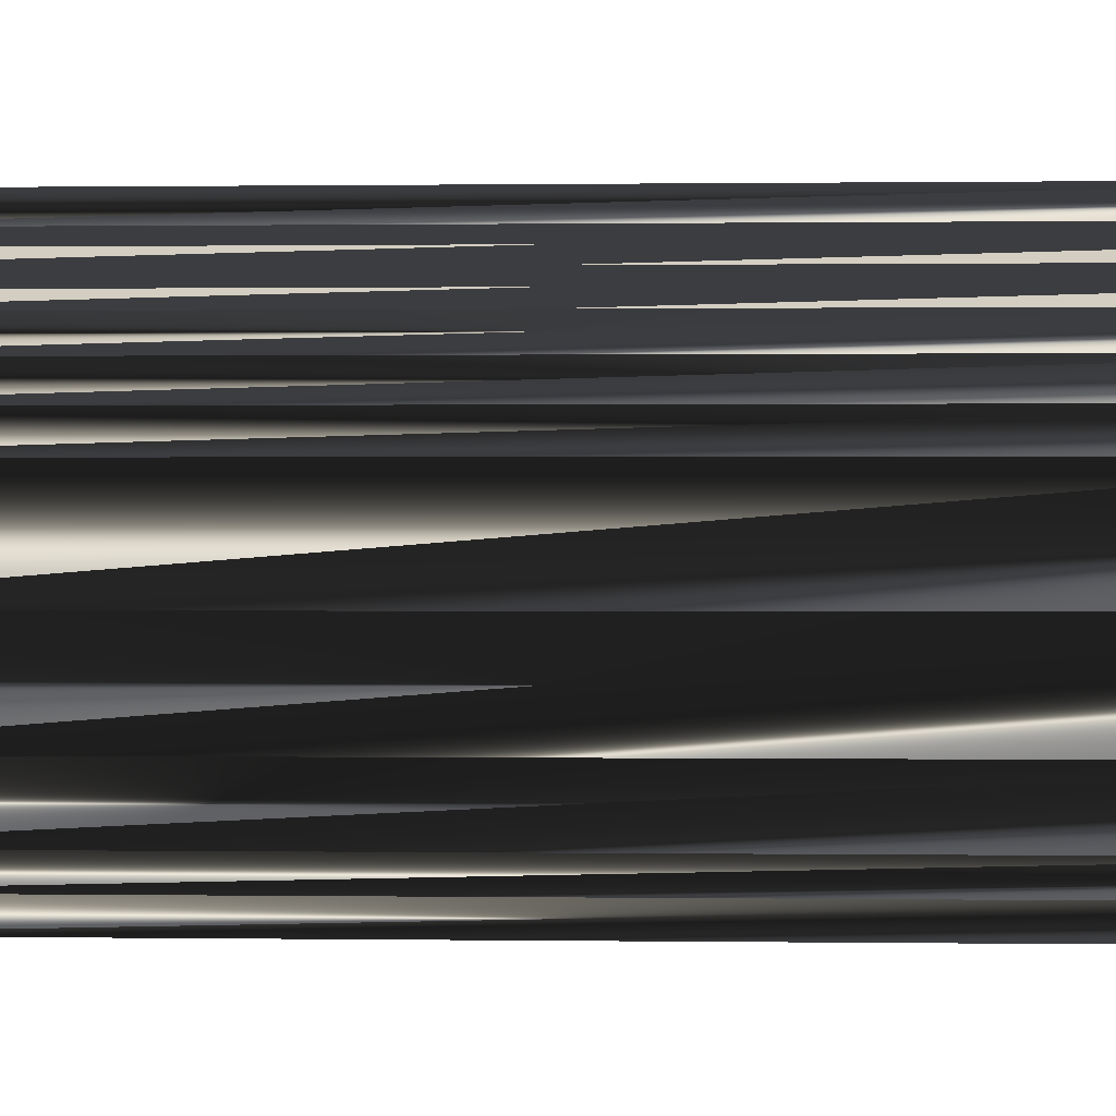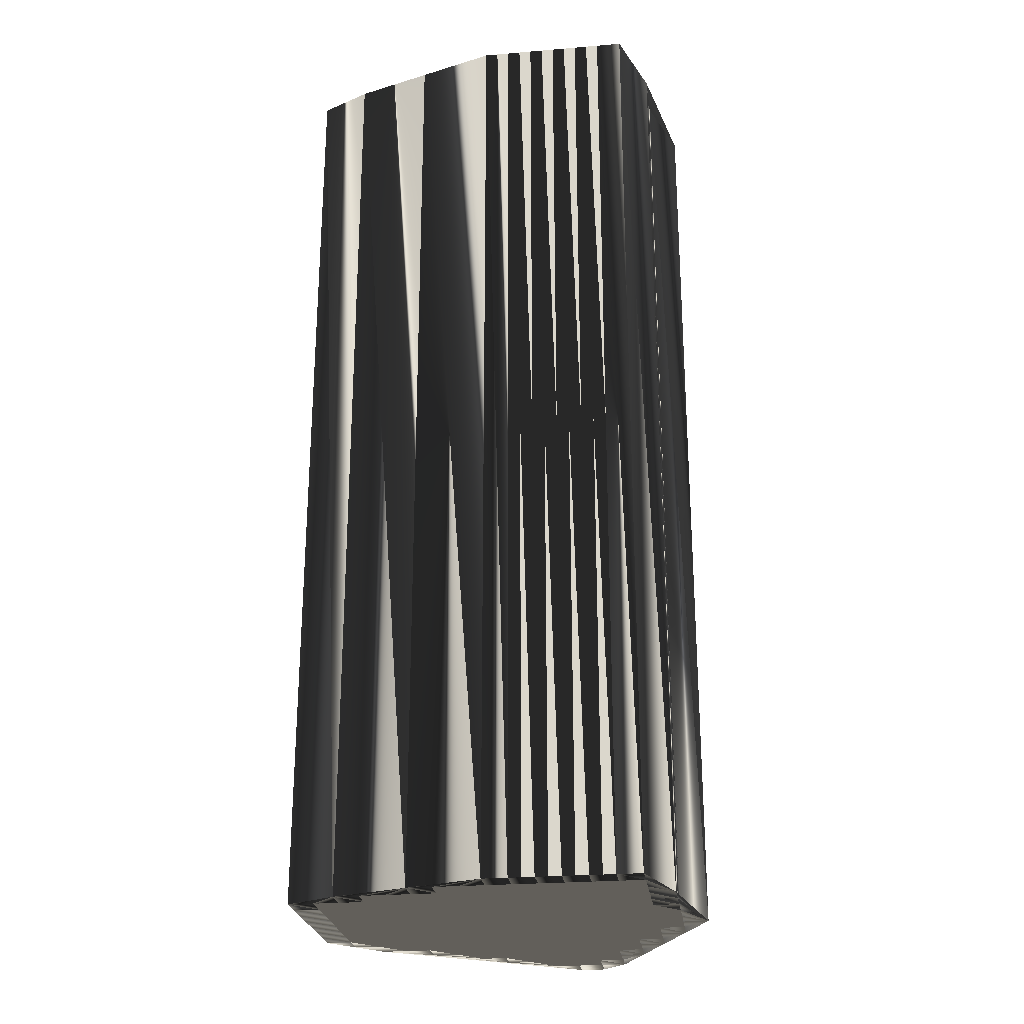
<metadata>
{"format":"obj","ext":"obj","renderer":"f3d","projection":"perspective","resolution":1024,"background":"white","views":[{"elev":0.4,"azim":-86.4,"up":"+Y"},{"elev":-24.9,"azim":97.8,"up":"+Z"}]}
</metadata>
<code>
v 209.9 275.6 0
v 209.9 276.4 0
v 210.7 274.8 0
v 210.7 275.6 0
v 210.7 276.4 0
v 210.7 277.2 0
v 211.5 273.2 0
v 211.5 274 0
v 211.5 274.8 0
v 211.5 275.6 0
v 211.5 276.4 0
v 211.5 277.2 0
v 212.3 272.4 0
v 212.3 273.2 0
v 212.3 274 0
v 212.3 274.8 0
v 212.3 275.6 0
v 212.3 276.4 0
v 212.3 277.2 0
v 212.3 278 0
v 213.1 270.8 0
v 213.1 271.6 0
v 213.1 272.4 0
v 213.1 273.2 0
v 213.1 274 0
v 213.1 274.8 0
v 213.1 275.6 0
v 213.1 276.4 0
v 213.1 277.2 0
v 213.1 278 0
v 213.9 269.2 0
v 213.9 270 0
v 213.9 270.8 0
v 213.9 271.6 0
v 213.9 272.4 0
v 213.9 273.2 0
v 213.9 274 0
v 213.9 274.8 0
v 213.9 275.6 0
v 213.9 276.4 0
v 213.9 277.2 0
v 213.9 278 0
v 213.9 278.8 0
v 214.7 268.4 0
v 214.7 269.2 0
v 214.7 270 0
v 214.7 270.8 0
v 214.7 271.6 0
v 214.7 272.4 0
v 214.7 273.2 0
v 214.7 274 0
v 214.7 274.8 0
v 214.7 275.6 0
v 214.7 276.4 0
v 214.7 277.2 0
v 214.7 278 0
v 214.7 278.8 0
v 215.5 267.6 0
v 215.5 268.4 0
v 215.5 269.2 0
v 215.5 270 0
v 215.5 270.8 0
v 215.5 271.6 0
v 215.5 272.4 0
v 215.5 273.2 0
v 215.5 274 0
v 215.5 274.8 0
v 215.5 275.6 0
v 215.5 276.4 0
v 215.5 277.2 0
v 215.5 278 0
v 215.5 278.8 0
v 215.5 279.6 0
v 216.3 267.6 0
v 216.3 268.4 0
v 216.3 269.2 0
v 216.3 270 0
v 216.3 270.8 0
v 216.3 271.6 0
v 216.3 272.4 0
v 216.3 273.2 0
v 216.3 274 0
v 216.3 274.8 0
v 216.3 275.6 0
v 216.3 276.4 0
v 216.3 277.2 0
v 216.3 278 0
v 216.3 278.8 0
v 216.3 279.6 0
v 217.1 267.6 0
v 217.1 268.4 0
v 217.1 269.2 0
v 217.1 270 0
v 217.1 270.8 0
v 217.1 271.6 0
v 217.1 272.4 0
v 217.1 273.2 0
v 217.1 274 0
v 217.1 274.8 0
v 217.1 275.6 0
v 217.1 276.4 0
v 217.1 277.2 0
v 217.1 278 0
v 217.1 278.8 0
v 217.1 279.6 0
v 217.1 280.4 0
v 217.9 267.6 0
v 217.9 268.4 0
v 217.9 269.2 0
v 217.9 270 0
v 217.9 270.8 0
v 217.9 271.6 0
v 217.9 272.4 0
v 217.9 273.2 0
v 217.9 274 0
v 217.9 274.8 0
v 217.9 275.6 0
v 217.9 276.4 0
v 217.9 277.2 0
v 217.9 278 0
v 217.9 278.8 0
v 217.9 279.6 0
v 218.7 267.6 0
v 218.7 268.4 0
v 218.7 269.2 0
v 218.7 270 0
v 218.7 270.8 0
v 218.7 271.6 0
v 218.7 272.4 0
v 218.7 273.2 0
v 218.7 274 0
v 218.7 274.8 0
v 218.7 275.6 0
v 218.7 276.4 0
v 218.7 277.2 0
v 218.7 278 0
v 218.7 278.8 0
v 218.7 279.6 0
v 219.5 267.6 0
v 219.5 268.4 0
v 219.5 269.2 0
v 219.5 270 0
v 219.5 270.8 0
v 219.5 271.6 0
v 219.5 272.4 0
v 219.5 273.2 0
v 219.5 274 0
v 219.5 274.8 0
v 219.5 275.6 0
v 219.5 276.4 0
v 219.5 277.2 0
v 219.5 278 0
v 219.5 278.8 0
v 219.5 279.6 0
v 220.3 267.6 0
v 220.3 268.4 0
v 220.3 269.2 0
v 220.3 270 0
v 220.3 270.8 0
v 220.3 271.6 0
v 220.3 272.4 0
v 220.3 273.2 0
v 220.3 274 0
v 220.3 274.8 0
v 220.3 275.6 0
v 220.3 276.4 0
v 220.3 277.2 0
v 220.3 278 0
v 220.3 278.8 0
v 220.3 279.6 0
v 221.1 267.6 0
v 221.1 268.4 0
v 221.1 269.2 0
v 221.1 270 0
v 221.1 270.8 0
v 221.1 271.6 0
v 221.1 272.4 0
v 221.1 273.2 0
v 221.1 274 0
v 221.1 274.8 0
v 221.1 275.6 0
v 221.1 276.4 0
v 221.1 277.2 0
v 221.1 278 0
v 221.1 278.8 0
v 221.1 279.6 0
v 221.9 269.2 0
v 221.9 270 0
v 221.9 270.8 0
v 221.9 271.6 0
v 221.9 272.4 0
v 221.9 273.2 0
v 221.9 274 0
v 221.9 274.8 0
v 221.9 275.6 0
v 221.9 276.4 0
v 221.9 277.2 0
v 221.9 278 0
v 221.9 278.8 0
v 222.7 271.6 0
v 222.7 272.4 0
v 222.7 273.2 0
v 222.7 274 0
v 222.7 274.8 0
v 222.7 275.6 0
v 222.7 276.4 0
v 222.7 277.2 0
v 222.7 278 0
v 222.7 278.8 0
v 223.5 274 0
v 223.5 274.8 0
v 223.5 275.6 0
v 223.5 276.4 0
v 223.5 277.2 0
v 223.5 278 0
v 223.5 278.8 0
v 209.9 275.6 30
v 209.9 276.4 30
v 210.7 274.8 30
v 210.7 275.6 30
v 210.7 276.4 30
v 210.7 277.2 30
v 211.5 273.2 30
v 211.5 274 30
v 211.5 274.8 30
v 211.5 275.6 30
v 211.5 276.4 30
v 211.5 277.2 30
v 212.3 272.4 30
v 212.3 273.2 30
v 212.3 274 30
v 212.3 274.8 30
v 212.3 275.6 30
v 212.3 276.4 30
v 212.3 277.2 30
v 212.3 278 30
v 213.1 270.8 30
v 213.1 271.6 30
v 213.1 272.4 30
v 213.1 273.2 30
v 213.1 274 30
v 213.1 274.8 30
v 213.1 275.6 30
v 213.1 276.4 30
v 213.1 277.2 30
v 213.1 278 30
v 213.9 269.2 30
v 213.9 270 30
v 213.9 270.8 30
v 213.9 271.6 30
v 213.9 272.4 30
v 213.9 273.2 30
v 213.9 274 30
v 213.9 274.8 30
v 213.9 275.6 30
v 213.9 276.4 30
v 213.9 277.2 30
v 213.9 278 30
v 213.9 278.8 30
v 214.7 268.4 30
v 214.7 269.2 30
v 214.7 270 30
v 214.7 270.8 30
v 214.7 271.6 30
v 214.7 272.4 30
v 214.7 273.2 30
v 214.7 274 30
v 214.7 274.8 30
v 214.7 275.6 30
v 214.7 276.4 30
v 214.7 277.2 30
v 214.7 278 30
v 214.7 278.8 30
v 215.5 267.6 30
v 215.5 268.4 30
v 215.5 269.2 30
v 215.5 270 30
v 215.5 270.8 30
v 215.5 271.6 30
v 215.5 272.4 30
v 215.5 273.2 30
v 215.5 274 30
v 215.5 274.8 30
v 215.5 275.6 30
v 215.5 276.4 30
v 215.5 277.2 30
v 215.5 278 30
v 215.5 278.8 30
v 215.5 279.6 30
v 216.3 267.6 30
v 216.3 268.4 30
v 216.3 269.2 30
v 216.3 270 30
v 216.3 270.8 30
v 216.3 271.6 30
v 216.3 272.4 30
v 216.3 273.2 30
v 216.3 274 30
v 216.3 274.8 30
v 216.3 275.6 30
v 216.3 276.4 30
v 216.3 277.2 30
v 216.3 278 30
v 216.3 278.8 30
v 216.3 279.6 30
v 217.1 267.6 30
v 217.1 268.4 30
v 217.1 269.2 30
v 217.1 270 30
v 217.1 270.8 30
v 217.1 271.6 30
v 217.1 272.4 30
v 217.1 273.2 30
v 217.1 274 30
v 217.1 274.8 30
v 217.1 275.6 30
v 217.1 276.4 30
v 217.1 277.2 30
v 217.1 278 30
v 217.1 278.8 30
v 217.1 279.6 30
v 217.1 280.4 30
v 217.9 267.6 30
v 217.9 268.4 30
v 217.9 269.2 30
v 217.9 270 30
v 217.9 270.8 30
v 217.9 271.6 30
v 217.9 272.4 30
v 217.9 273.2 30
v 217.9 274 30
v 217.9 274.8 30
v 217.9 275.6 30
v 217.9 276.4 30
v 217.9 277.2 30
v 217.9 278 30
v 217.9 278.8 30
v 217.9 279.6 30
v 218.7 267.6 30
v 218.7 268.4 30
v 218.7 269.2 30
v 218.7 270 30
v 218.7 270.8 30
v 218.7 271.6 30
v 218.7 272.4 30
v 218.7 273.2 30
v 218.7 274 30
v 218.7 274.8 30
v 218.7 275.6 30
v 218.7 276.4 30
v 218.7 277.2 30
v 218.7 278 30
v 218.7 278.8 30
v 218.7 279.6 30
v 219.5 267.6 30
v 219.5 268.4 30
v 219.5 269.2 30
v 219.5 270 30
v 219.5 270.8 30
v 219.5 271.6 30
v 219.5 272.4 30
v 219.5 273.2 30
v 219.5 274 30
v 219.5 274.8 30
v 219.5 275.6 30
v 219.5 276.4 30
v 219.5 277.2 30
v 219.5 278 30
v 219.5 278.8 30
v 219.5 279.6 30
v 220.3 267.6 30
v 220.3 268.4 30
v 220.3 269.2 30
v 220.3 270 30
v 220.3 270.8 30
v 220.3 271.6 30
v 220.3 272.4 30
v 220.3 273.2 30
v 220.3 274 30
v 220.3 274.8 30
v 220.3 275.6 30
v 220.3 276.4 30
v 220.3 277.2 30
v 220.3 278 30
v 220.3 278.8 30
v 220.3 279.6 30
v 221.1 267.6 30
v 221.1 268.4 30
v 221.1 269.2 30
v 221.1 270 30
v 221.1 270.8 30
v 221.1 271.6 30
v 221.1 272.4 30
v 221.1 273.2 30
v 221.1 274 30
v 221.1 274.8 30
v 221.1 275.6 30
v 221.1 276.4 30
v 221.1 277.2 30
v 221.1 278 30
v 221.1 278.8 30
v 221.1 279.6 30
v 221.9 269.2 30
v 221.9 270 30
v 221.9 270.8 30
v 221.9 271.6 30
v 221.9 272.4 30
v 221.9 273.2 30
v 221.9 274 30
v 221.9 274.8 30
v 221.9 275.6 30
v 221.9 276.4 30
v 221.9 277.2 30
v 221.9 278 30
v 221.9 278.8 30
v 222.7 271.6 30
v 222.7 272.4 30
v 222.7 273.2 30
v 222.7 274 30
v 222.7 274.8 30
v 222.7 275.6 30
v 222.7 276.4 30
v 222.7 277.2 30
v 222.7 278 30
v 222.7 278.8 30
v 223.5 274 30
v 223.5 274.8 30
v 223.5 275.6 30
v 223.5 276.4 30
v 223.5 277.2 30
v 223.5 278 30
v 223.5 278.8 30
f 33 34 22
f 14 8 7
f 24 25 15
f 24 15 14
f 16 15 25
f 16 25 26
f 39 38 52
f 37 50 51
f 70 56 55
f 44 45 31
f 40 53 54
f 80 65 64
f 153 138 137
f 95 96 80
f 66 82 67
f 45 59 60
f 130 129 145
f 64 49 63
f 61 76 77
f 96 81 80
f 140 155 156
f 125 124 140
f 78 77 93
f 79 95 80
f 75 90 91
f 95 94 111
f 110 109 125
f 93 94 78
f 79 94 95
f 81 96 97
f 113 114 97
f 65 81 66
f 179 163 178
f 55 69 70
f 1 31 7
f 14 13 23
f 47 34 33
f 64 79 80
f 65 50 64
f 64 63 79
f 15 9 8
f 8 3 7
f 16 17 10
f 15 8 14
f 17 11 10
f 3 9 4
f 18 28 19
f 4 2 1
f 40 28 39
f 43 57 73
f 99 83 98
f 152 137 136
f 40 29 28
f 198 207 208
f 66 52 51
f 64 50 49
f 98 114 115
f 117 100 116
f 115 116 99
f 102 119 103
f 134 149 150
f 100 117 101
f 135 150 151
f 113 129 114
f 132 131 147
f 136 120 135
f 149 164 165
f 153 168 169
f 164 180 165
f 165 181 166
f 73 72 88
f 169 184 185
f 195 196 182
f 132 147 148
f 207 198 197
f 166 182 167
f 207 197 206
f 202 203 193
f 148 163 164
f 157 173 158
f 131 116 115
f 147 131 146
f 176 161 160
f 158 159 143
f 159 158 174
f 177 190 191
f 75 59 74
f 142 141 157
f 109 92 108
f 160 159 175
f 141 125 140
f 140 139 155
f 144 128 143
f 158 142 157
f 143 142 158
f 187 174 173
f 210 201 200
f 31 45 32
f 31 21 7
f 60 61 46
f 46 33 32
f 32 21 31
f 47 48 34
f 33 21 32
f 32 45 46
f 47 61 62
f 33 46 47
f 47 46 61
f 48 35 34
f 48 47 62
f 44 58 59
f 45 60 46
f 45 44 59
f 93 77 92
f 60 76 61
f 48 62 63
f 58 74 59
f 59 75 60
f 74 90 75
f 76 91 92
f 90 107 91
f 91 108 92
f 63 78 79
f 79 78 94
f 93 110 94
f 96 112 113
f 61 77 62
f 62 78 63
f 60 75 76
f 76 75 91
f 78 62 77
f 77 76 92
f 35 23 34
f 49 48 63
f 80 81 65
f 27 26 38
f 97 82 81
f 81 82 66
f 95 112 96
f 96 113 97
f 112 111 127
f 128 127 143
f 82 97 98
f 98 97 114
f 84 85 69
f 99 98 115
f 65 66 51
f 50 36 49
f 50 65 51
f 52 66 67
f 67 82 83
f 83 82 98
f 36 50 37
f 37 51 38
f 67 68 53
f 52 38 51
f 35 24 23
f 13 14 7
f 48 49 35
f 33 22 21
f 49 36 35
f 35 36 24
f 7 21 13
f 13 21 22
f 34 23 22
f 22 23 13
f 36 37 25
f 24 14 23
f 24 36 25
f 26 37 38
f 27 18 17
f 26 25 37
f 7 3 1
f 8 9 3
f 4 9 10
f 9 16 10
f 3 4 1
f 9 15 16
f 17 26 27
f 16 26 17
f 17 18 11
f 27 38 39
f 40 39 53
f 28 27 39
f 67 53 52
f 10 11 5
f 4 5 2
f 4 10 5
f 18 27 28
f 42 41 55
f 5 11 6
f 18 12 11
f 11 12 6
f 2 5 6
f 12 18 19
f 54 41 40
f 6 12 20
f 20 12 19
f 55 56 42
f 29 20 19
f 43 20 30
f 41 30 29
f 29 19 28
f 42 43 30
f 30 20 29
f 42 30 41
f 41 29 40
f 70 71 56
f 56 43 42
f 86 101 102
f 71 72 57
f 43 56 57
f 57 56 71
f 103 87 102
f 72 73 57
f 72 71 87
f 185 170 169
f 89 88 104
f 73 89 106
f 122 105 121
f 73 88 89
f 89 105 106
f 105 89 104
f 117 133 118
f 105 104 121
f 120 104 103
f 118 119 102
f 72 87 88
f 104 88 103
f 86 87 71
f 54 68 69
f 69 68 84
f 71 70 86
f 85 70 69
f 86 102 87
f 87 103 88
f 68 54 53
f 53 39 52
f 69 55 54
f 54 55 41
f 67 83 68
f 86 85 101
f 68 83 84
f 84 83 99
f 86 70 85
f 85 84 100
f 101 85 100
f 100 84 99
f 132 117 116
f 116 100 99
f 132 148 133
f 118 133 134
f 117 132 133
f 149 148 164
f 150 135 134
f 166 150 165
f 134 133 149
f 149 133 148
f 167 182 183
f 166 167 151
f 166 181 182
f 168 184 169
f 102 101 118
f 118 101 117
f 118 134 119
f 119 120 103
f 149 165 150
f 150 166 151
f 119 135 120
f 120 121 104
f 119 134 135
f 121 136 137
f 106 105 122
f 153 137 152
f 122 121 137
f 136 121 120
f 106 122 138
f 138 122 137
f 106 138 154
f 199 185 198
f 106 154 170
f 170 154 169
f 135 151 136
f 154 153 169
f 136 151 152
f 152 151 167
f 154 138 153
f 153 152 168
f 152 167 168
f 168 167 183
f 197 184 183
f 183 184 168
f 106 170 186
f 186 170 185
f 185 184 198
f 198 184 197
f 186 185 199
f 199 198 208
f 186 199 209
f 209 199 208
f 186 209 216
f 215 209 208
f 206 213 207
f 207 214 208
f 212 206 205
f 216 209 215
f 215 208 214
f 205 196 195
f 211 204 210
f 214 207 213
f 181 195 182
f 182 196 183
f 181 180 194
f 196 205 206
f 206 197 196
f 196 197 183
f 193 194 180
f 180 181 165
f 204 195 194
f 194 195 181
f 205 195 204
f 203 194 193
f 211 205 204
f 213 206 212
f 212 205 211
f 210 203 202
f 145 160 161
f 210 204 203
f 203 204 194
f 178 191 192
f 180 179 193
f 191 200 201
f 192 202 193
f 210 202 201
f 201 202 192
f 176 190 177
f 177 191 178
f 190 200 191
f 191 201 192
f 162 178 163
f 163 179 164
f 162 177 178
f 179 192 193
f 180 164 179
f 179 178 192
f 162 163 147
f 115 130 131
f 146 162 147
f 147 163 148
f 113 112 128
f 129 128 144
f 115 114 130
f 130 114 129
f 132 116 131
f 131 130 146
f 129 113 128
f 110 111 94
f 143 159 144
f 144 145 129
f 161 146 145
f 145 146 130
f 176 177 161
f 160 145 144
f 177 162 161
f 161 162 146
f 128 112 127
f 127 126 142
f 143 127 142
f 141 126 125
f 93 92 109
f 111 126 127
f 112 95 111
f 111 110 126
f 126 110 125
f 124 108 123
f 107 108 91
f 110 93 109
f 109 108 124
f 139 140 124
f 123 108 107
f 125 109 124
f 124 123 139
f 142 126 141
f 141 140 156
f 171 156 155
f 187 188 174
f 171 172 156
f 156 157 141
f 160 144 159
f 174 158 173
f 188 189 175
f 172 157 156
f 189 176 175
f 175 176 160
f 200 190 189
f 187 172 171
f 188 200 189
f 189 190 176
f 187 173 172
f 172 173 157
f 188 175 174
f 174 175 159
f 200 188 187
f 250 249 238
f 224 230 223
f 241 240 231
f 231 240 230
f 231 232 241
f 241 232 242
f 254 255 268
f 266 253 267
f 272 286 271
f 261 260 247
f 269 256 270
f 281 296 280
f 354 369 353
f 312 311 296
f 298 282 283
f 275 261 276
f 345 346 361
f 265 280 279
f 292 277 293
f 297 312 296
f 371 356 372
f 340 341 356
f 293 294 309
f 311 295 296
f 306 291 307
f 310 311 327
f 325 326 341
f 310 309 294
f 310 295 311
f 312 297 313
f 330 329 313
f 297 281 282
f 379 395 394
f 285 271 286
f 247 217 223
f 229 230 239
f 250 263 249
f 295 280 296
f 266 281 280
f 279 280 295
f 225 231 224
f 219 224 223
f 233 232 226
f 224 231 230
f 227 233 226
f 225 219 220
f 244 234 235
f 218 220 217
f 244 256 255
f 273 259 289
f 299 315 314
f 353 368 352
f 245 256 244
f 423 414 424
f 268 282 267
f 266 280 265
f 330 314 331
f 316 333 332
f 332 331 315
f 335 318 319
f 365 350 366
f 333 316 317
f 366 351 367
f 345 329 330
f 347 348 363
f 336 352 351
f 380 365 381
f 384 369 385
f 396 380 381
f 397 381 382
f 288 289 304
f 400 385 401
f 412 411 398
f 363 348 364
f 414 423 413
f 398 382 383
f 413 423 422
f 419 418 409
f 379 364 380
f 389 373 374
f 332 347 331
f 347 363 362
f 377 392 376
f 375 374 359
f 374 375 390
f 406 393 407
f 275 291 290
f 357 358 373
f 308 325 324
f 375 376 391
f 341 357 356
f 355 356 371
f 344 360 359
f 358 374 373
f 358 359 374
f 390 403 389
f 417 426 416
f 261 247 248
f 237 247 223
f 277 276 262
f 249 262 248
f 237 248 247
f 264 263 250
f 237 249 248
f 261 248 262
f 277 263 278
f 262 249 263
f 262 263 277
f 251 264 250
f 263 264 278
f 274 260 275
f 276 261 262
f 260 261 275
f 293 309 308
f 292 276 277
f 278 264 279
f 290 274 275
f 291 275 276
f 306 290 291
f 307 292 308
f 323 306 307
f 324 307 308
f 294 279 295
f 294 295 310
f 326 309 310
f 328 312 329
f 293 277 278
f 294 278 279
f 291 276 292
f 291 292 307
f 278 294 293
f 292 293 308
f 239 251 250
f 264 265 279
f 297 296 281
f 242 243 254
f 298 313 297
f 298 297 282
f 328 311 312
f 329 312 313
f 327 328 343
f 343 344 359
f 313 298 314
f 313 314 330
f 301 300 285
f 314 315 331
f 282 281 267
f 252 266 265
f 281 266 267
f 282 268 283
f 298 283 299
f 298 299 314
f 266 252 253
f 267 253 254
f 284 283 269
f 254 268 267
f 240 251 239
f 230 229 223
f 265 264 251
f 238 249 237
f 252 265 251
f 252 251 240
f 237 223 229
f 237 229 238
f 239 250 238
f 239 238 229
f 253 252 241
f 230 240 239
f 252 240 241
f 253 242 254
f 234 243 233
f 241 242 253
f 219 223 217
f 225 224 219
f 225 220 226
f 232 225 226
f 220 219 217
f 231 225 232
f 242 233 243
f 242 232 233
f 234 233 227
f 254 243 255
f 255 256 269
f 243 244 255
f 269 283 268
f 227 226 221
f 221 220 218
f 226 220 221
f 243 234 244
f 257 258 271
f 227 221 222
f 228 234 227
f 228 227 222
f 221 218 222
f 234 228 235
f 257 270 256
f 228 222 236
f 228 236 235
f 272 271 258
f 236 245 235
f 236 259 246
f 246 257 245
f 235 245 244
f 259 258 246
f 236 246 245
f 246 258 257
f 245 257 256
f 287 286 272
f 259 272 258
f 317 302 318
f 288 287 273
f 272 259 273
f 272 273 287
f 303 319 318
f 289 288 273
f 287 288 303
f 386 401 385
f 304 305 320
f 305 289 322
f 321 338 337
f 304 289 305
f 321 305 322
f 305 321 320
f 349 333 334
f 320 321 337
f 320 336 319
f 335 334 318
f 303 288 304
f 304 320 319
f 303 302 287
f 284 270 285
f 284 285 300
f 286 287 302
f 286 301 285
f 318 302 303
f 319 303 304
f 270 284 269
f 255 269 268
f 271 285 270
f 271 270 257
f 299 283 284
f 301 302 317
f 299 284 300
f 299 300 315
f 286 302 301
f 300 301 316
f 301 317 316
f 300 316 315
f 333 348 332
f 316 332 315
f 364 348 349
f 349 334 350
f 348 333 349
f 364 365 380
f 351 366 350
f 366 382 381
f 349 350 365
f 349 365 364
f 398 383 399
f 383 382 367
f 397 382 398
f 400 384 385
f 317 318 334
f 317 334 333
f 350 334 335
f 336 335 319
f 381 365 366
f 382 366 367
f 351 335 336
f 337 336 320
f 350 335 351
f 352 337 353
f 321 322 338
f 353 369 368
f 337 338 353
f 337 352 336
f 338 322 354
f 338 354 353
f 354 322 370
f 401 415 414
f 370 322 386
f 370 386 385
f 367 351 352
f 369 370 385
f 367 352 368
f 367 368 383
f 354 370 369
f 368 369 384
f 383 368 384
f 383 384 399
f 400 413 399
f 400 399 384
f 386 322 402
f 386 402 401
f 400 401 414
f 400 414 413
f 401 402 415
f 414 415 424
f 415 402 425
f 415 425 424
f 425 402 432
f 425 431 424
f 429 422 423
f 430 423 424
f 422 428 421
f 425 432 431
f 424 431 430
f 412 421 411
f 420 427 426
f 423 430 429
f 411 397 398
f 412 398 399
f 396 397 410
f 421 412 422
f 413 422 412
f 413 412 399
f 410 409 396
f 397 396 381
f 411 420 410
f 411 410 397
f 411 421 420
f 410 419 409
f 421 427 420
f 422 429 428
f 421 428 427
f 419 426 418
f 376 361 377
f 420 426 419
f 420 419 410
f 407 394 408
f 395 396 409
f 416 407 417
f 418 408 409
f 418 426 417
f 418 417 408
f 406 392 393
f 407 393 394
f 416 406 407
f 417 407 408
f 394 378 379
f 395 379 380
f 393 378 394
f 408 395 409
f 380 396 395
f 394 395 408
f 379 378 363
f 346 331 347
f 378 362 363
f 379 363 364
f 328 329 344
f 344 345 360
f 330 331 346
f 330 346 345
f 332 348 347
f 346 347 362
f 329 345 344
f 327 326 310
f 375 359 360
f 361 360 345
f 362 377 361
f 362 361 346
f 393 392 377
f 361 376 360
f 378 393 377
f 378 377 362
f 328 344 343
f 342 343 358
f 343 359 358
f 342 357 341
f 308 309 325
f 342 327 343
f 311 328 327
f 326 327 342
f 326 342 341
f 324 340 339
f 324 323 307
f 309 326 325
f 324 325 340
f 356 355 340
f 324 339 323
f 325 341 340
f 339 340 355
f 342 358 357
f 356 357 372
f 372 387 371
f 404 403 390
f 388 387 372
f 373 372 357
f 360 376 375
f 374 390 389
f 405 404 391
f 373 388 372
f 392 405 391
f 392 391 376
f 406 416 405
f 388 403 387
f 416 404 405
f 406 405 392
f 389 403 388
f 389 388 373
f 391 404 390
f 391 390 375
f 404 416 403
f 1 217 7
f 7 223 217
f 7 223 21
f 21 237 223
f 21 237 31
f 31 247 237
f 31 247 44
f 44 260 247
f 44 260 58
f 58 274 260
f 58 274 74
f 74 290 274
f 74 290 90
f 90 306 290
f 90 306 107
f 107 323 306
f 107 323 123
f 123 339 323
f 123 339 139
f 139 355 339
f 139 355 155
f 155 371 355
f 155 371 171
f 171 387 371
f 171 387 187
f 187 403 387
f 187 403 200
f 200 416 403
f 200 416 210
f 210 426 416
f 210 426 211
f 211 427 426
f 211 427 212
f 212 428 427
f 212 428 213
f 213 429 428
f 213 429 214
f 214 430 429
f 214 430 215
f 215 431 430
f 215 431 216
f 216 432 431
f 216 432 186
f 186 402 432
f 186 402 170
f 170 386 402
f 170 386 154
f 154 370 386
f 154 370 106
f 106 322 370
f 106 322 73
f 73 289 322
f 73 289 43
f 43 259 289
f 43 259 20
f 20 236 259
f 20 236 6
f 6 222 236
f 6 222 2
f 2 218 222
f 2 218 1
f 1 217 218

</code>
